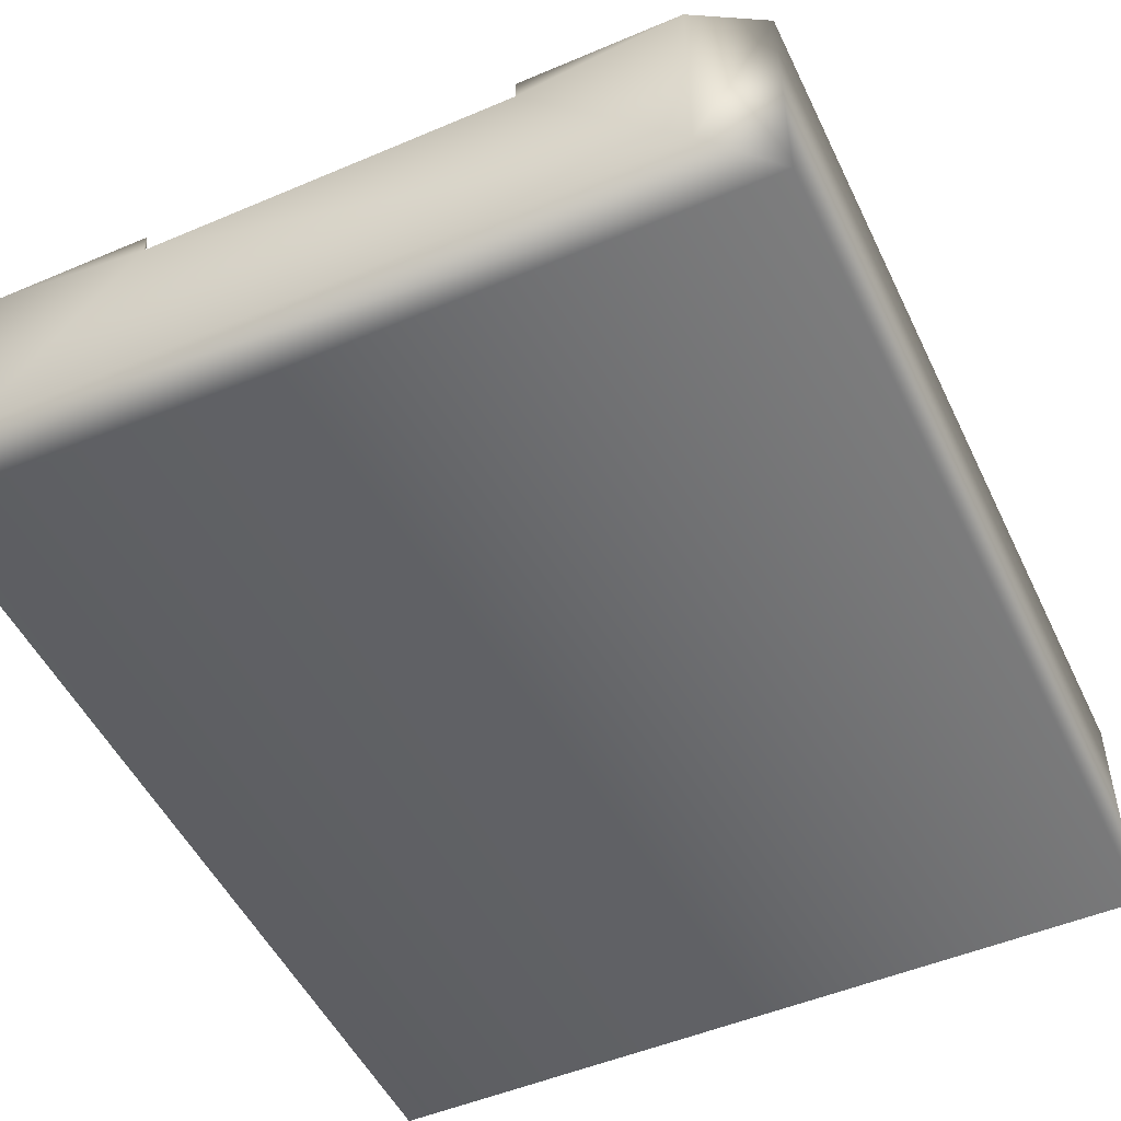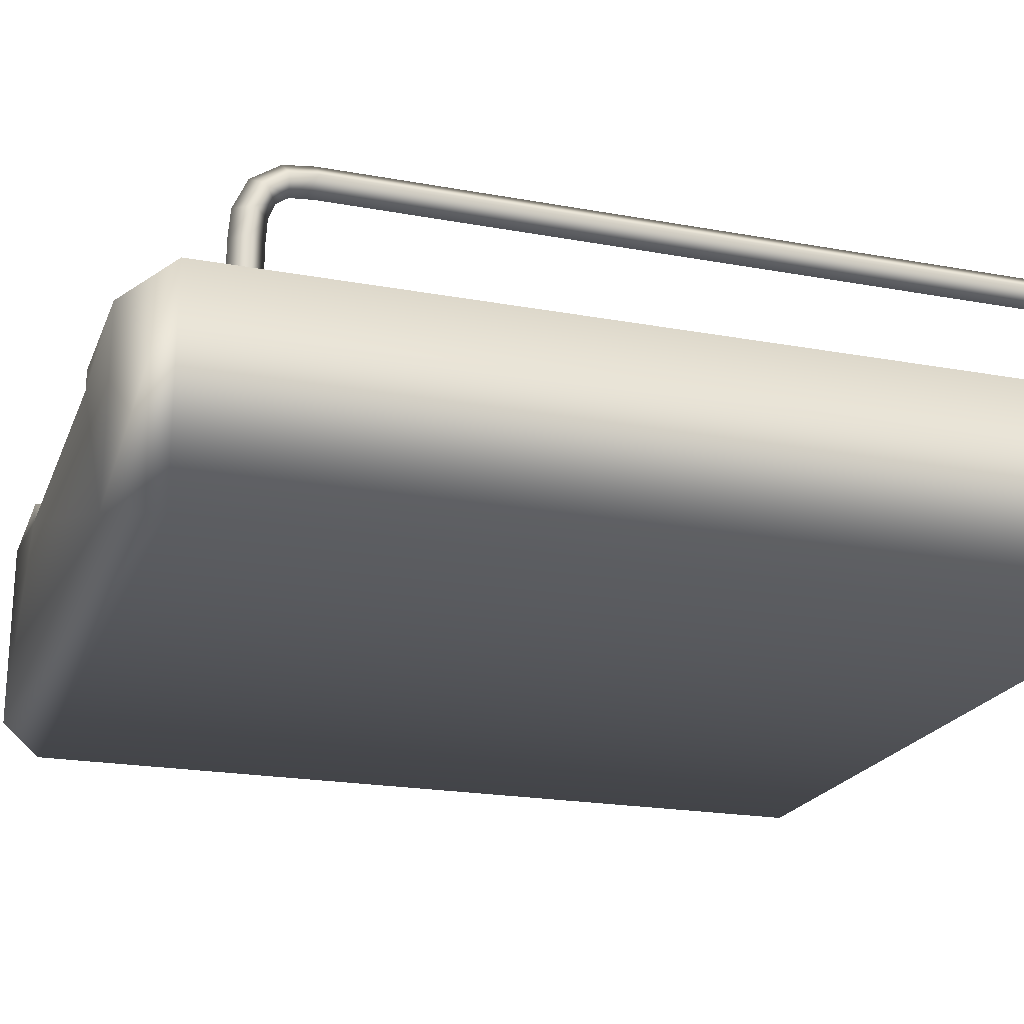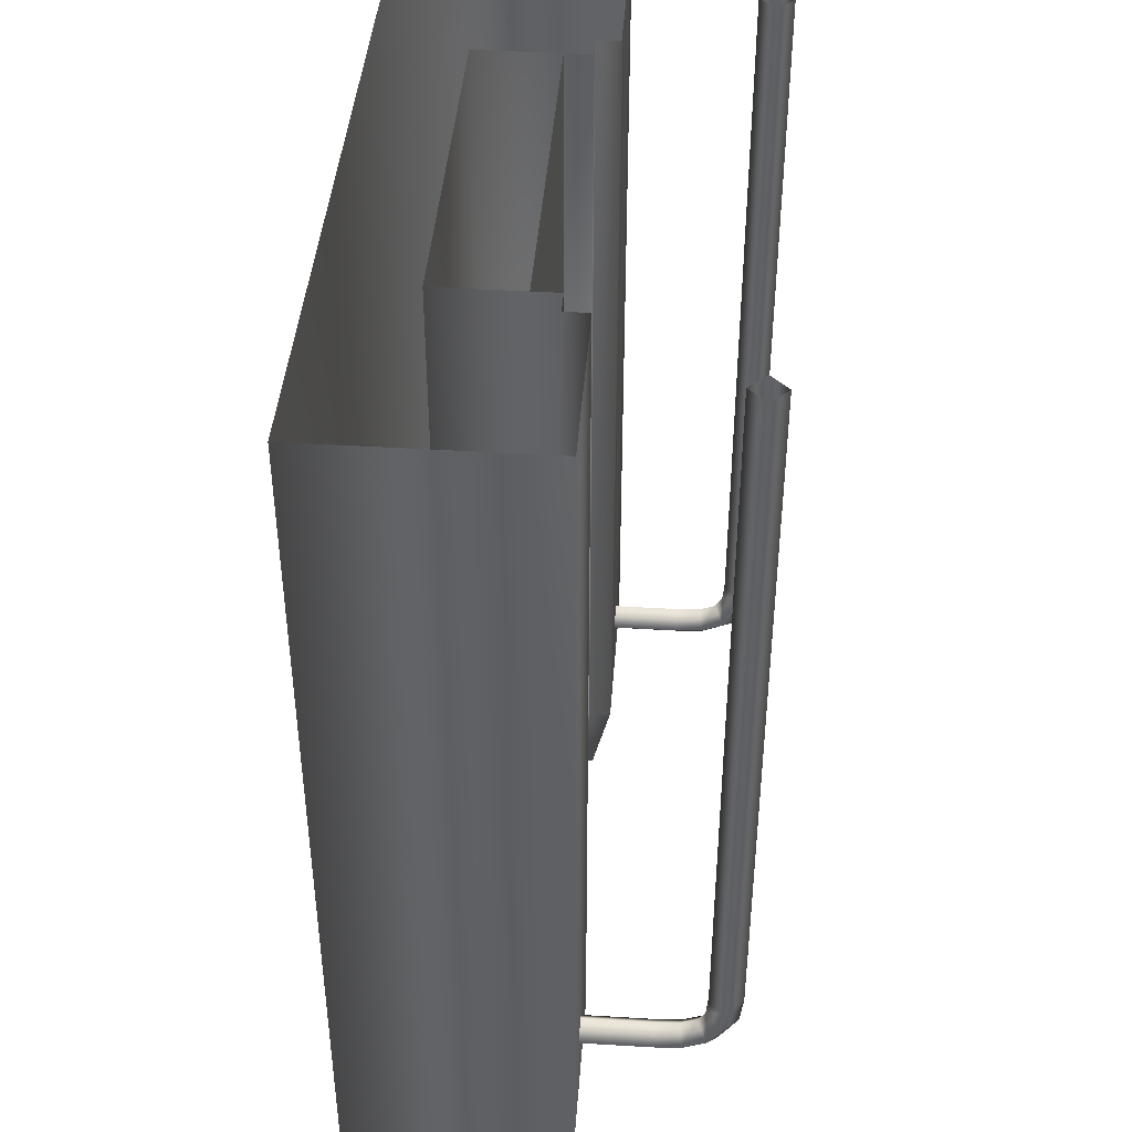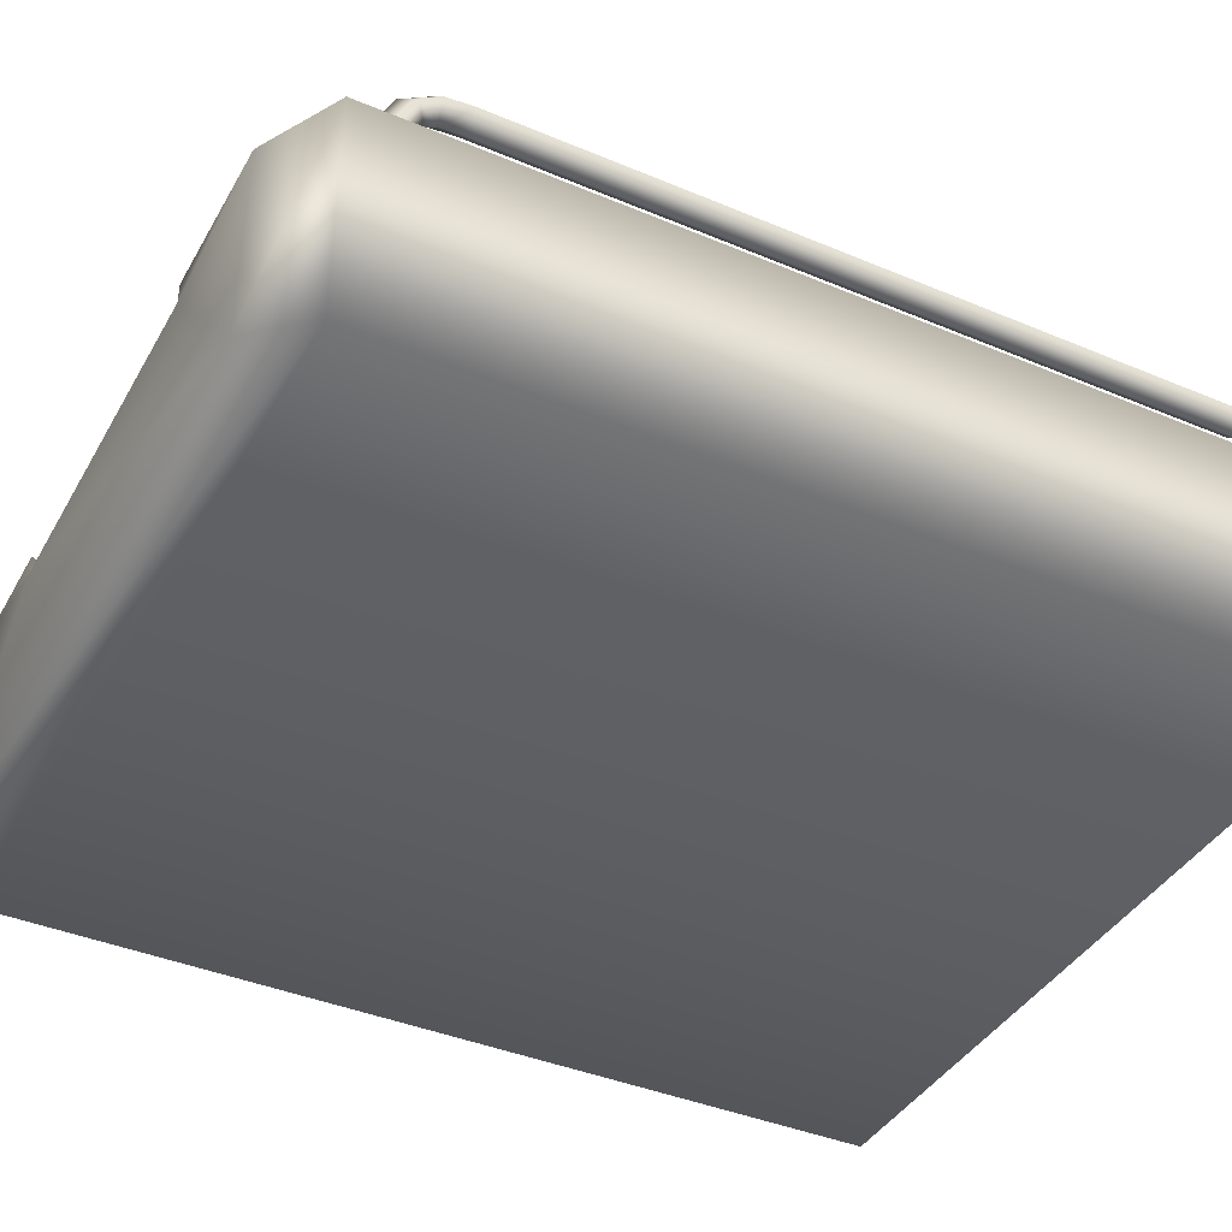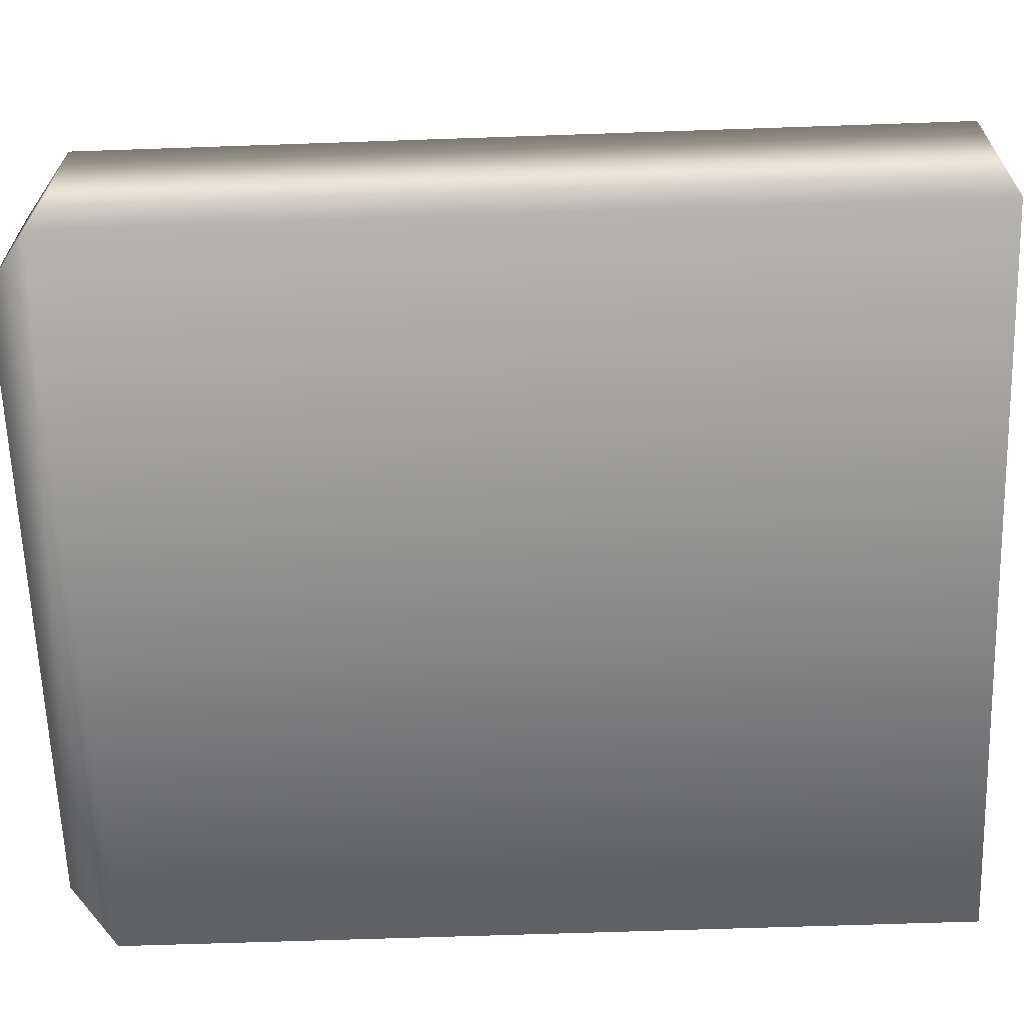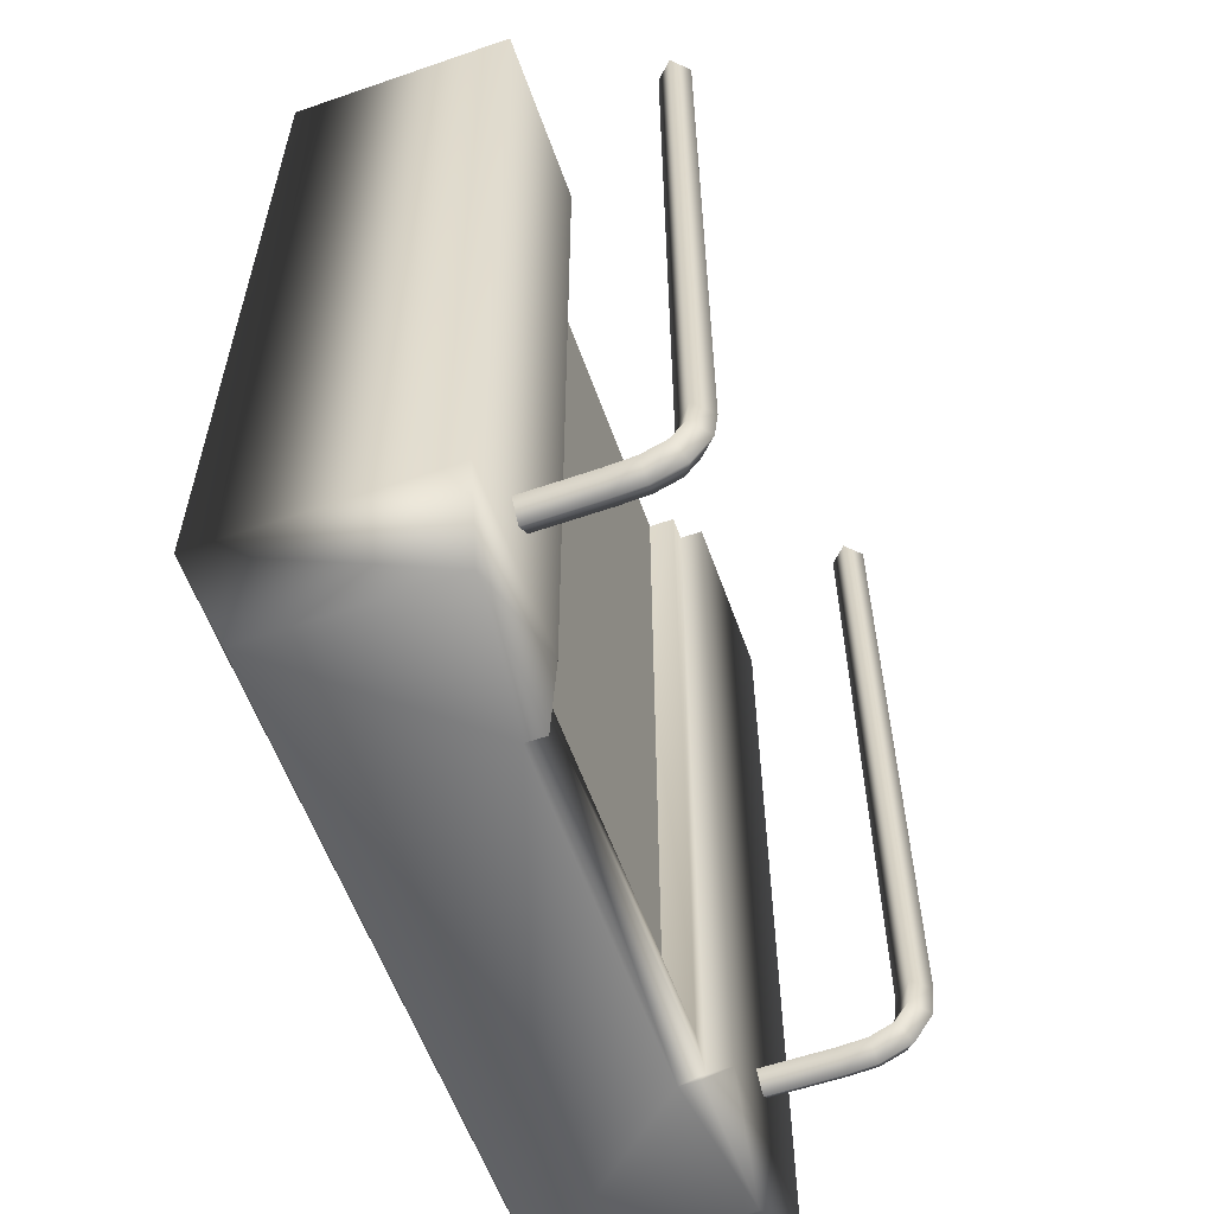
<metadata>
{"format":"obj","ext":"obj","renderer":"f3d","projection":"perspective","resolution":1024,"background":"white","views":[{"elev":-50.4,"azim":-155.0,"up":"+Y"},{"elev":-21.2,"azim":-108.1,"up":"+Y"},{"elev":42.3,"azim":94.2,"up":"+Z"},{"elev":-40.3,"azim":-117.3,"up":"+Y"},{"elev":-64.1,"azim":-88.0,"up":"+Y"},{"elev":-58.7,"azim":109.6,"up":"+Z"}]}
</metadata>
<code>
v 40.59 39.52 -87.6
v 40.59 39.52 102.4
v -40.59 39.52 -87.6
v -40.59 39.52 102.4
v 65.37 78.32 102.4
v 69.18 82.12 102.4
v 61.56 82.12 102.4
v 65.37 85.93 102.4
v 61.56 47.72 -76.43
v 65.37 47.72 -80.24
v 65.37 47.72 -72.63
v 69.18 47.72 -76.43
v 69.18 82.12 -62.96
v 65.37 78.32 -62.96
v 61.56 82.12 -62.96
v 65.37 85.93 -62.96
v 69.18 66.67 -76.43
v 65.37 66.67 -72.63
v 61.56 66.67 -76.43
v 65.37 66.67 -80.24
v 65.37 77.87 -68.27
v 61.56 81.5 -69.09
v 65.37 85.13 -69.91
v 69.18 81.5 -69.09
v 65.37 76.07 -70.89
v 61.56 78.4 -73.7
v 65.37 80.73 -76.51
v 69.18 78.4 -73.7
v 65.37 72.44 -72.29
v 61.56 73 -76.01
v 65.37 73.56 -79.74
v 69.18 73 -76.01
v -65.37 78.32 102.4
v -69.18 82.12 102.4
v -61.56 82.12 102.4
v -65.37 85.93 102.4
v -61.56 47.72 -76.43
v -65.37 47.72 -80.24
v -65.37 47.72 -72.63
v -69.18 47.72 -76.43
v -69.18 82.12 -62.96
v -65.37 78.32 -62.96
v -61.56 82.12 -62.96
v -65.37 85.93 -62.96
v -69.18 66.67 -76.43
v -65.37 66.67 -72.63
v -61.56 66.67 -76.43
v -65.37 66.67 -80.24
v -65.37 77.87 -68.27
v -61.56 81.5 -69.09
v -65.37 85.13 -69.91
v -69.18 81.5 -69.09
v -65.37 76.07 -70.89
v -61.56 78.4 -73.7
v -65.37 80.73 -76.51
v -69.18 78.4 -73.7
v -65.37 72.44 -72.29
v -61.56 73 -76.01
v -65.37 73.56 -79.74
v -69.18 73 -76.01
v 85.5 50.89 -92.35
v 46.15 50.89 -92.35
v 46.15 45.56 -92.35
v 40.59 45.56 -87.6
v 40.59 20.42 -87.6
v 85.5 0 -92.35
v 85.5 50.89 102.4
v 46.15 50.89 102.4
v 46.15 45.56 102.4
v 40.59 45.56 102.4
v 40.59 20.42 102.4
v 85.5 0 102.4
v -85.5 50.89 -92.35
v -46.15 50.89 -92.35
v -46.15 45.56 -92.35
v -40.59 45.56 -87.6
v -40.59 20.42 -87.6
v -85.5 0 -92.35
v -85.5 50.89 102.4
v -46.15 50.89 102.4
v -46.15 45.56 102.4
v -40.59 45.56 102.4
v -40.59 20.42 102.4
v -85.5 0 102.4
v -38.82 46.85 -102.4
v -38.82 42.37 -102.4
v -71.92 4.04 -102.4
v -71.92 46.85 -102.4
v 38.82 46.85 -102.4
v 38.82 42.37 -102.4
v 71.92 46.85 -102.4
v 71.92 4.04 -102.4
g EndPiece_geo
f 4 2 3
f 3 2 1
f 10 9 20
f 20 9 19
f 17 18 12
f 12 18 11
f 10 20 12
f 12 20 17
f 19 9 18
f 18 9 11
f 6 5 13
f 13 5 14
f 7 15 5
f 5 15 14
f 16 15 8
f 8 15 7
f 13 16 6
f 6 16 8
f 30 19 29
f 29 19 18
f 31 20 30
f 30 20 19
f 31 32 20
f 20 32 17
f 32 29 17
f 17 29 18
f 14 15 21
f 21 15 22
f 15 16 22
f 22 16 23
f 13 24 16
f 16 24 23
f 14 21 13
f 13 21 24
f 22 26 21
f 21 26 25
f 23 27 22
f 22 27 26
f 23 24 27
f 27 24 28
f 24 21 28
f 28 21 25
f 26 30 25
f 25 30 29
f 27 31 26
f 26 31 30
f 27 28 31
f 31 28 32
f 28 25 32
f 32 25 29
f 38 48 37
f 37 48 47
f 45 40 46
f 46 40 39
f 38 40 48
f 48 40 45
f 47 46 37
f 37 46 39
f 34 41 33
f 33 41 42
f 35 33 43
f 43 33 42
f 44 36 43
f 43 36 35
f 41 34 44
f 44 34 36
f 46 47 57
f 57 47 58
f 47 48 58
f 58 48 59
f 59 48 60
f 60 48 45
f 60 45 57
f 57 45 46
f 42 49 43
f 43 49 50
f 43 50 44
f 44 50 51
f 51 52 44
f 44 52 41
f 52 49 41
f 41 49 42
f 53 54 49
f 49 54 50
f 54 55 50
f 50 55 51
f 51 55 52
f 52 55 56
f 52 56 49
f 49 56 53
f 57 58 53
f 53 58 54
f 58 59 54
f 54 59 55
f 55 59 56
f 56 59 60
f 56 60 53
f 53 60 57
f 83 71 77
f 77 71 65
f 62 63 68
f 68 63 69
f 63 64 69
f 69 64 70
f 64 65 70
f 70 65 71
f 66 61 72
f 72 61 67
f 61 62 67
f 67 62 68
f 74 80 75
f 75 80 81
f 75 81 76
f 76 81 82
f 76 82 77
f 77 82 83
f 78 84 73
f 73 84 79
f 73 79 74
f 74 79 80
f 72 84 66
f 66 84 78
f 65 64 77
f 77 64 76
f 75 76 63
f 63 76 64
f 85 86 88
f 86 87 88
f 89 91 90
f 90 91 92
f 92 87 90
f 90 87 86
f 74 75 85
f 85 75 86
f 78 73 87
f 87 73 88
f 73 74 88
f 88 74 85
f 62 89 63
f 63 89 90
f 61 91 62
f 62 91 89
f 61 66 91
f 91 66 92
f 66 78 92
f 92 78 87
f 75 63 86
f 86 63 90

</code>
